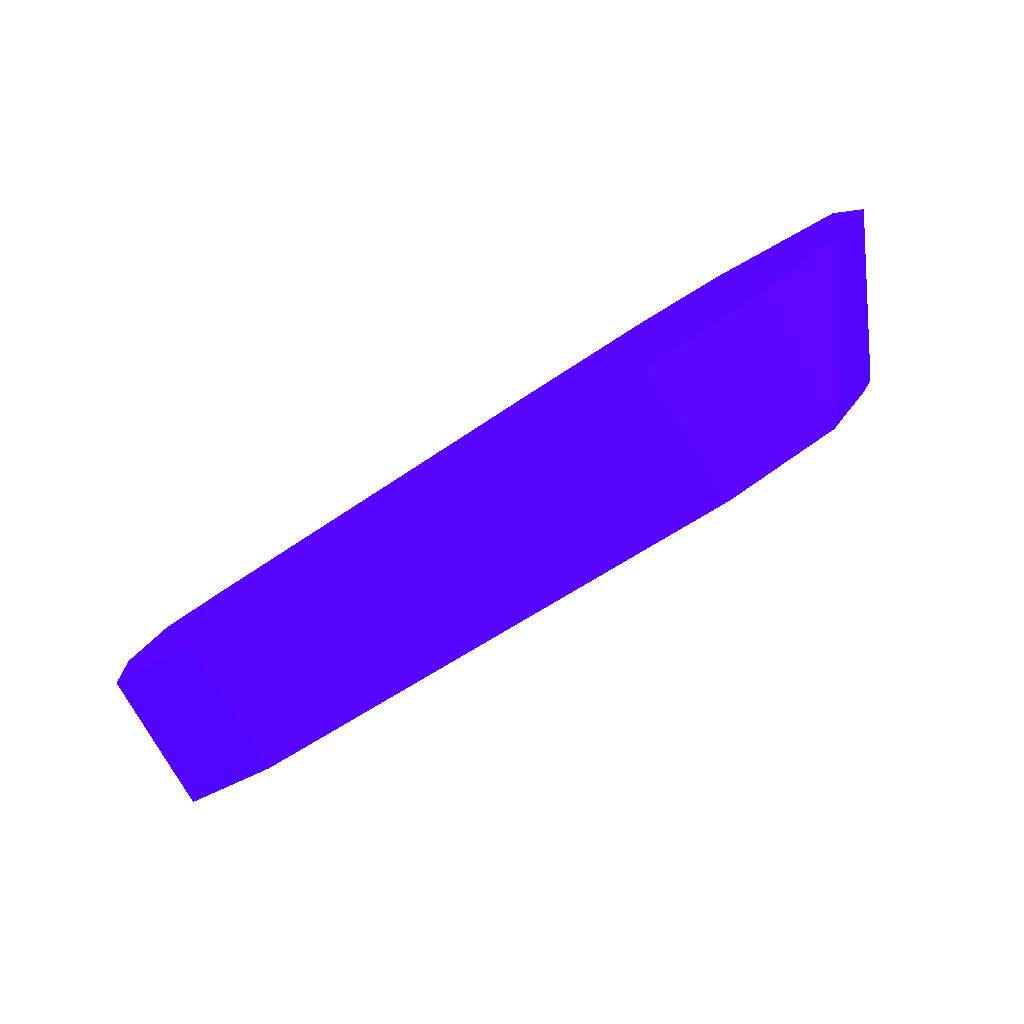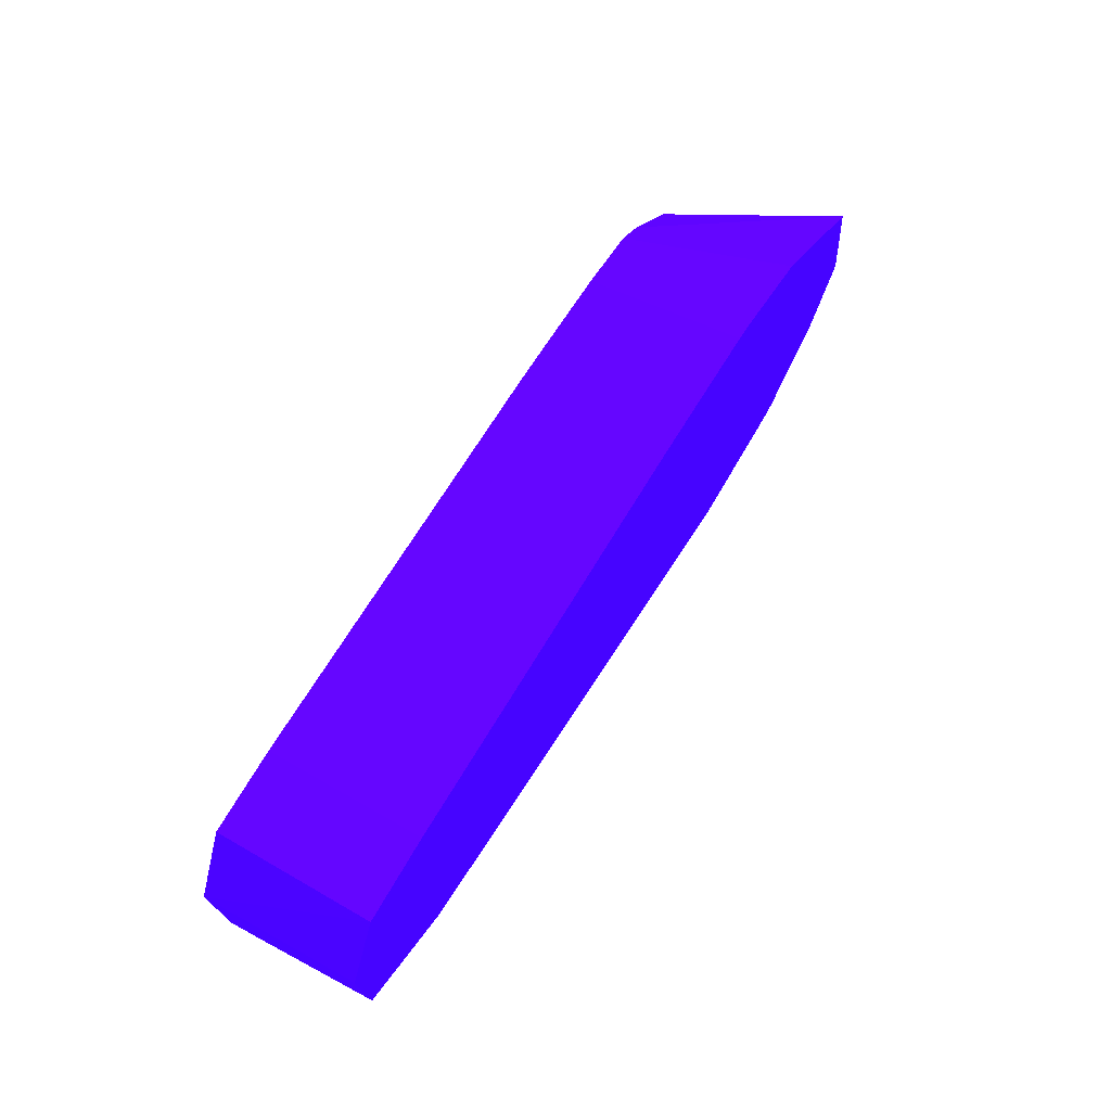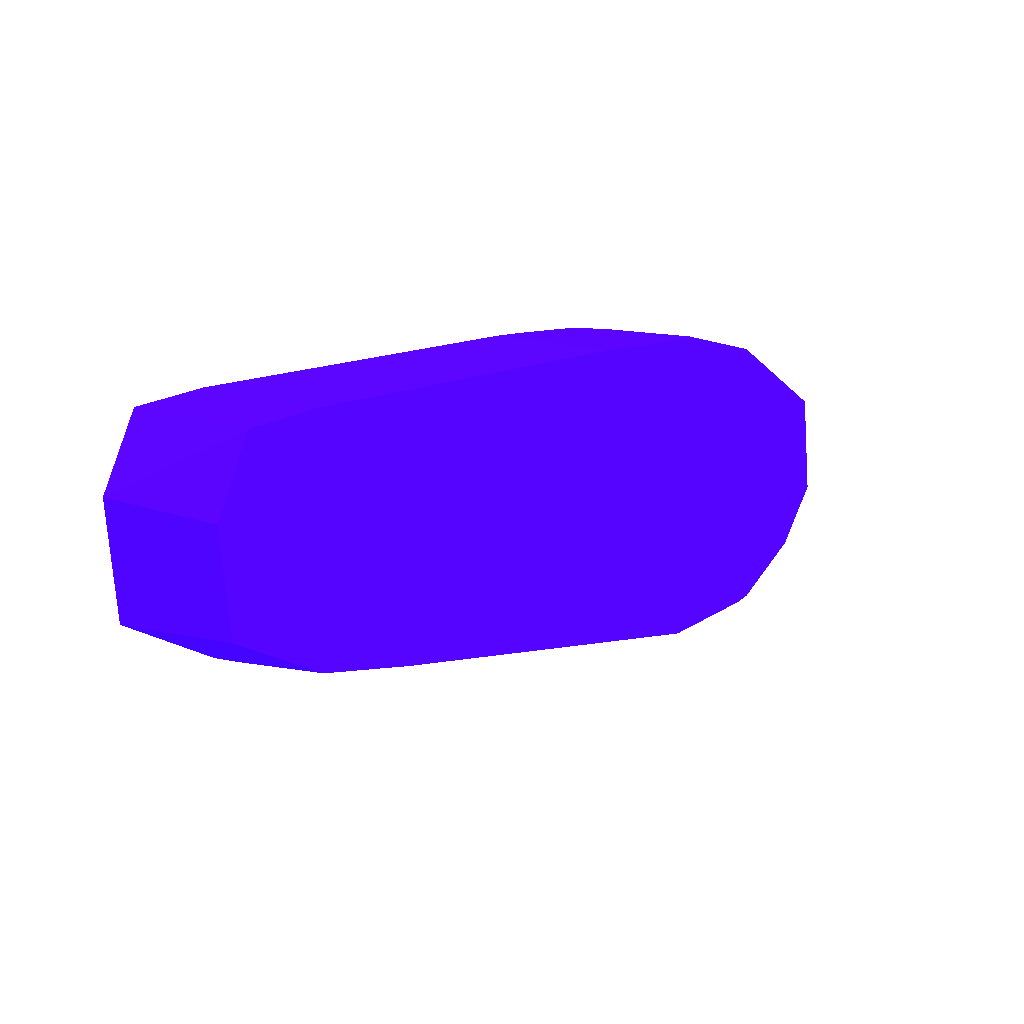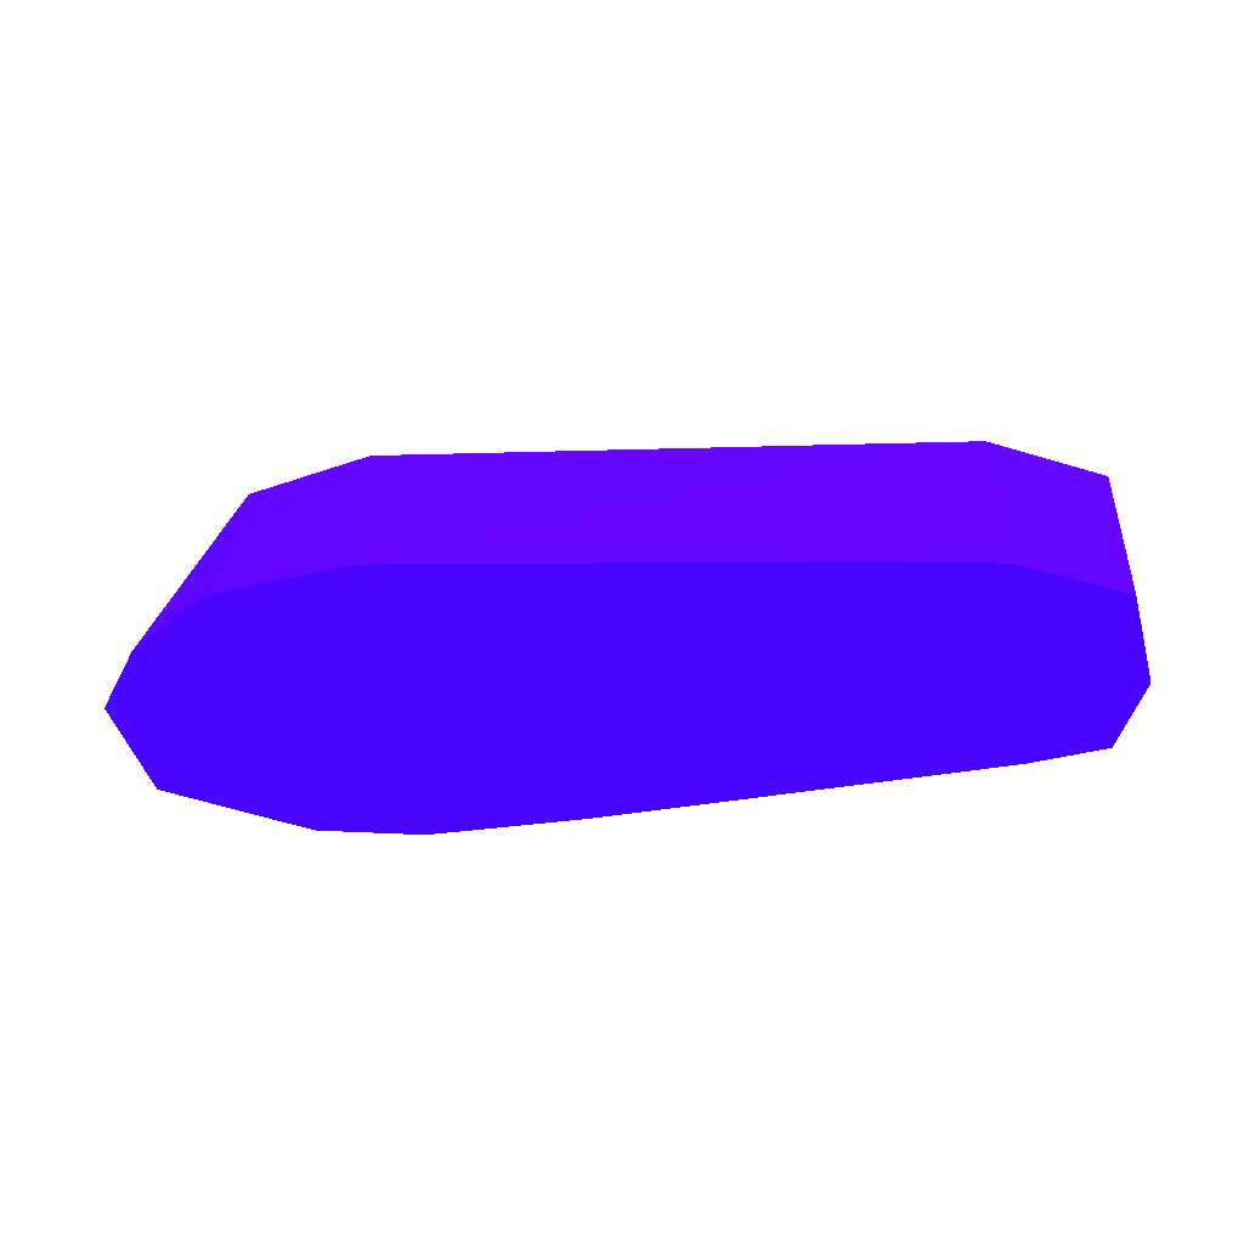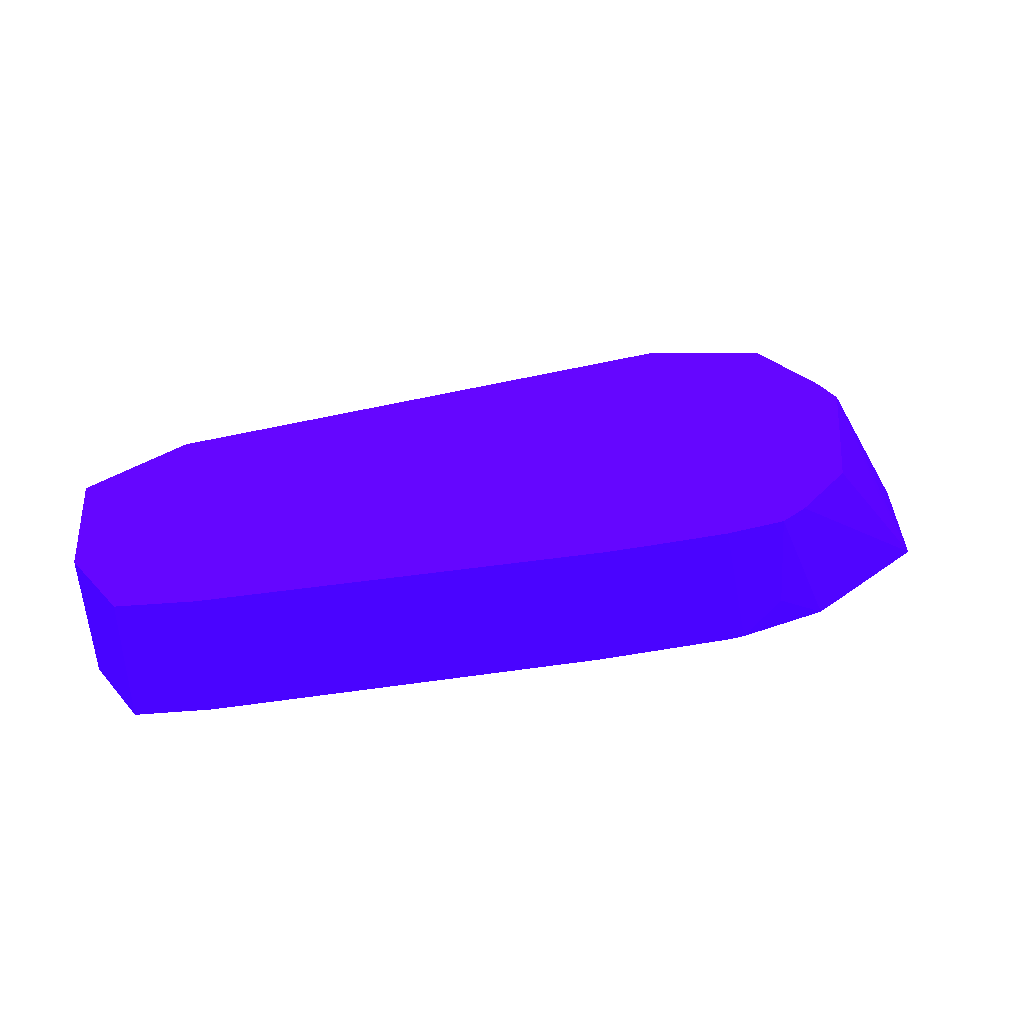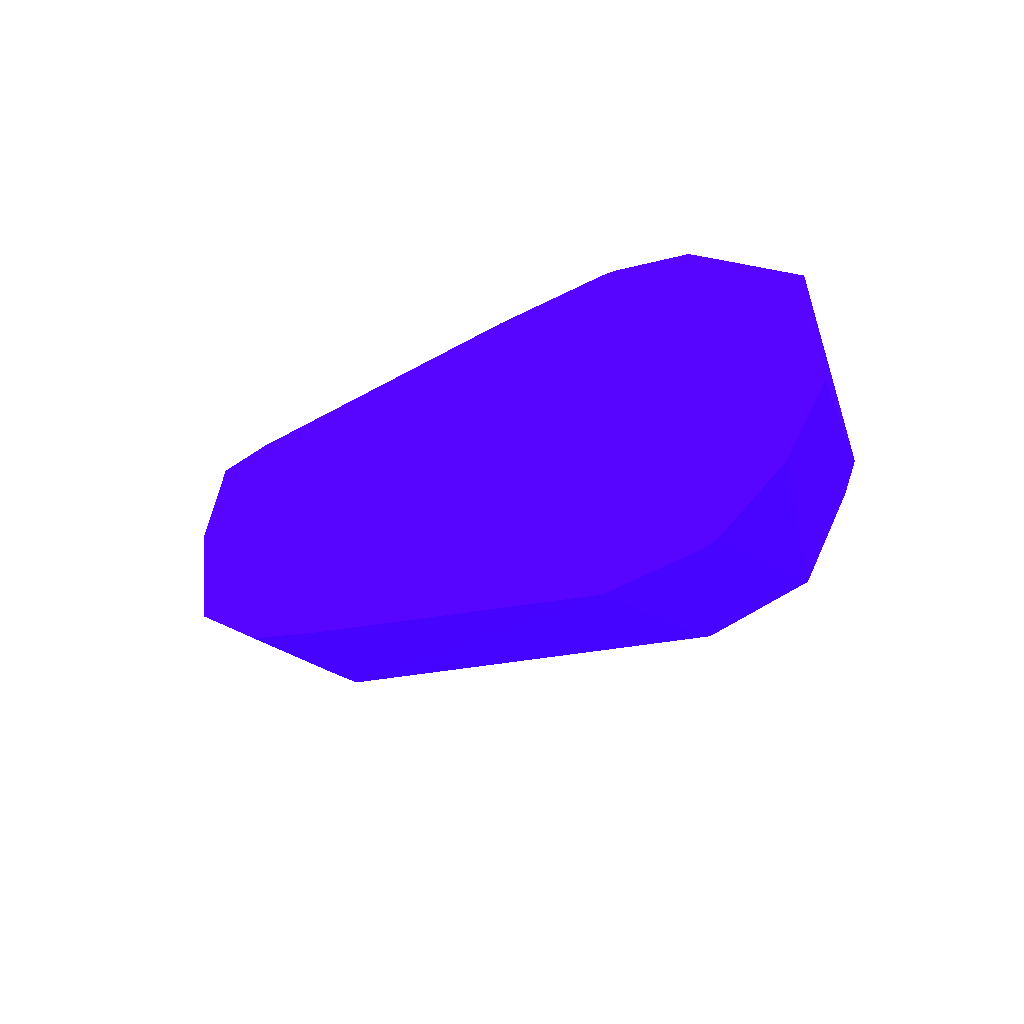
<metadata>
{"format":"obj","ext":"obj","renderer":"f3d","projection":"perspective","resolution":1024,"background":"white","views":[{"elev":-78.8,"azim":32.9,"up":"+Z"},{"elev":64.6,"azim":-59.8,"up":"+Z"},{"elev":14.2,"azim":-49.4,"up":"+Z"},{"elev":-49.3,"azim":-169.8,"up":"+Y"},{"elev":39.1,"azim":-10.4,"up":"+Y"},{"elev":-23.3,"azim":46.5,"up":"+Z"}]}
</metadata>
<code>
v -2.205 23.36 -1.733 0.2078 0.01176 0.9882
v -2.205 23.62 -1.727 0.2078 0.01176 0.9882
v -1.422 22.65 -1.644 0.2078 0.01176 0.9882
v -2.205 22.65 -1.703 0.2078 0.01176 0.9882
v -5.73 23.62 -1.198 0.2078 0.01176 0.9882
v -1.424 23.62 -1.582 0.2078 0.01176 0.9882
v -1.31 22.65 -1.62 0.2078 0.01176 0.9882
v -5.019 22.65 -1.218 0.2078 0.01176 0.9882
v -5.73 23.36 -1.17 0.2078 0.01176 0.9882
v -6.406 22.65 -0.7253 0.2078 0.01176 0.9882
v -6.418 23.36 -0.7959 0.2078 0.01176 0.9882
v -6.423 23.62 -0.8163 0.2078 0.01176 0.9882
v -1.104 23.62 -1.106 0.2078 0.01176 0.9882
v -0.4892 22.65 -0.9179 0.2078 0.01176 0.9882
v -0.7895 22.65 -1.311 0.2078 0.01176 0.9882
v -5.73 22.65 -1.077 0.2078 0.01176 0.9882
v -6.477 22.65 -0.04085 0.2078 0.01176 0.9882
v -6.493 23.62 -0.04085 0.2078 0.01176 0.9882
v -1.017 23.62 -0.9196 0.2078 0.01176 0.9882
v -0.5791 22.65 -0.2228 0.2078 0.01176 0.9882
v -6.242 22.65 0.4424 0.2078 0.01176 0.9882
v -6.242 23.62 0.4424 0.2078 0.01176 0.9882
v -1.154 23.62 -0.4372 0.2078 0.01176 0.9882
v -0.8124 23.1 -0.4066 0.2078 0.01176 0.9882
v -1.298 22.65 0.2155 0.2078 0.01176 0.9882
v -1.269 23.62 -0.04411 0.2078 0.01176 0.9882
v -1.648 23.62 0.2815 0.2078 0.01176 0.9882
v -6.143 22.65 0.4506 0.2078 0.01176 0.9882
v -6.091 23.62 0.455 0.2078 0.01176 0.9882
v -1.424 22.65 0.2906 0.2078 0.01176 0.9882
v -1.827 23.62 0.3879 0.2078 0.01176 0.9882
v -5.73 22.65 0.4849 0.2078 0.01176 0.9882
v -5.73 23.62 0.4849 0.2078 0.01176 0.9882
v -1.776 22.91 0.3983 0.2078 0.01176 0.9882
v -2.034 22.65 0.4374 0.2078 0.01176 0.9882
v -2.231 23.62 0.445 0.2078 0.01176 0.9882
v -3.086 22.65 0.4849 0.2078 0.01176 0.9882
v -3.086 23.62 0.4849 0.2078 0.01176 0.9882
v -2.139 22.65 0.45 0.2078 0.01176 0.9882
v -2.796 23.62 0.4743 0.2078 0.01176 0.9882
f 1 2 3
f 1 3 4
f 1 4 5
f 1 5 2
f 2 6 3
f 2 5 12
f 2 12 18
f 2 18 22
f 2 22 29
f 2 29 33
f 2 33 38
f 2 38 40
f 2 40 36
f 2 36 31
f 2 31 27
f 2 27 26
f 2 26 23
f 2 23 19
f 2 19 13
f 2 13 6
f 3 6 7
f 3 7 15
f 3 15 14
f 3 14 20
f 3 20 25
f 3 25 30
f 3 30 35
f 3 35 39
f 3 39 37
f 3 37 32
f 3 32 28
f 3 28 21
f 3 21 17
f 3 17 10
f 3 10 16
f 3 16 8
f 3 8 4
f 4 8 5
f 5 8 9
f 5 9 10
f 5 10 11
f 5 11 12
f 6 13 14
f 6 14 15
f 6 15 7
f 8 16 9
f 9 16 10
f 10 17 11
f 11 17 12
f 12 17 18
f 13 19 14
f 14 19 20
f 17 21 18
f 18 21 22
f 19 23 24
f 19 24 20
f 20 24 26
f 20 26 27
f 20 27 25
f 21 28 22
f 22 28 29
f 23 26 24
f 25 27 30
f 27 31 30
f 28 32 33
f 28 33 29
f 30 31 34
f 30 34 35
f 31 36 34
f 32 37 38
f 32 38 33
f 34 36 35
f 35 36 39
f 36 40 39
f 37 39 40
f 37 40 38

</code>
